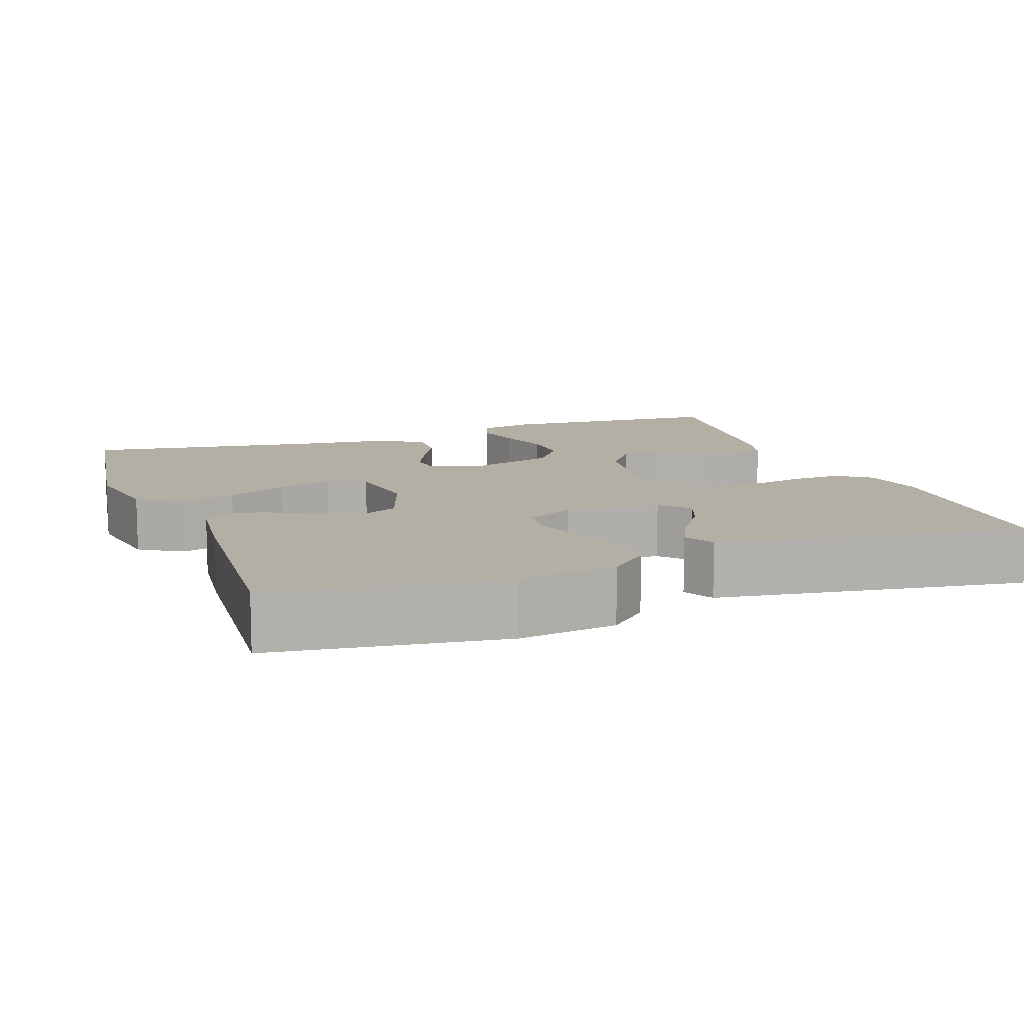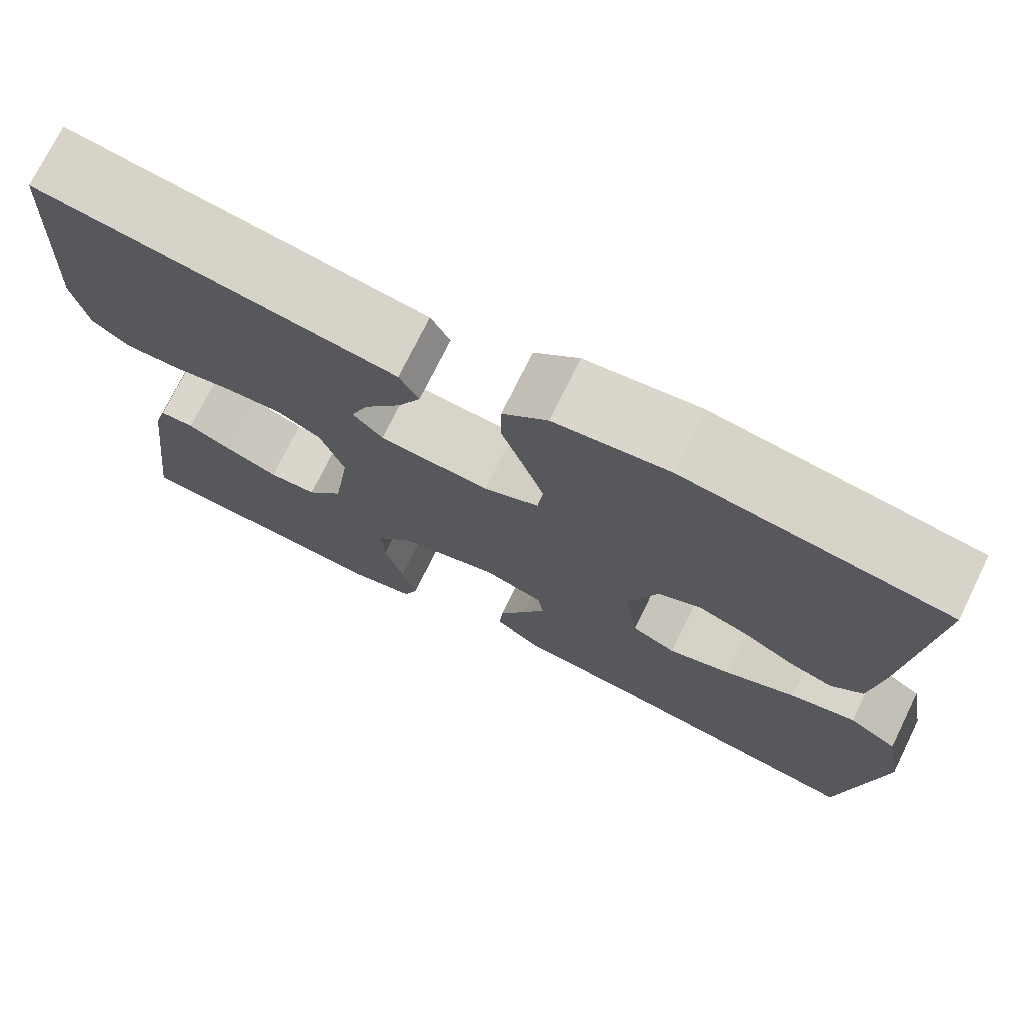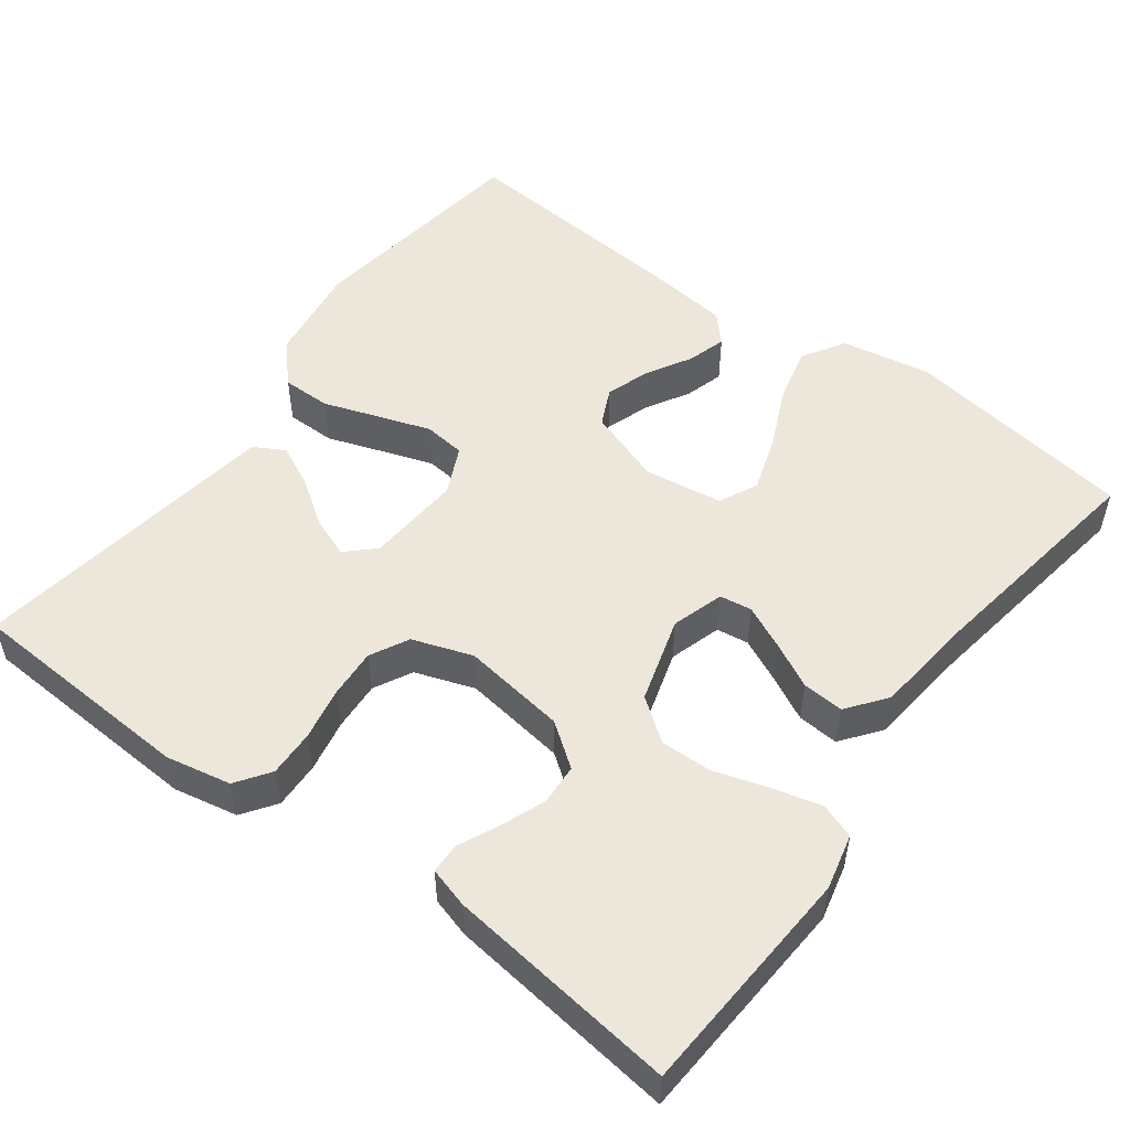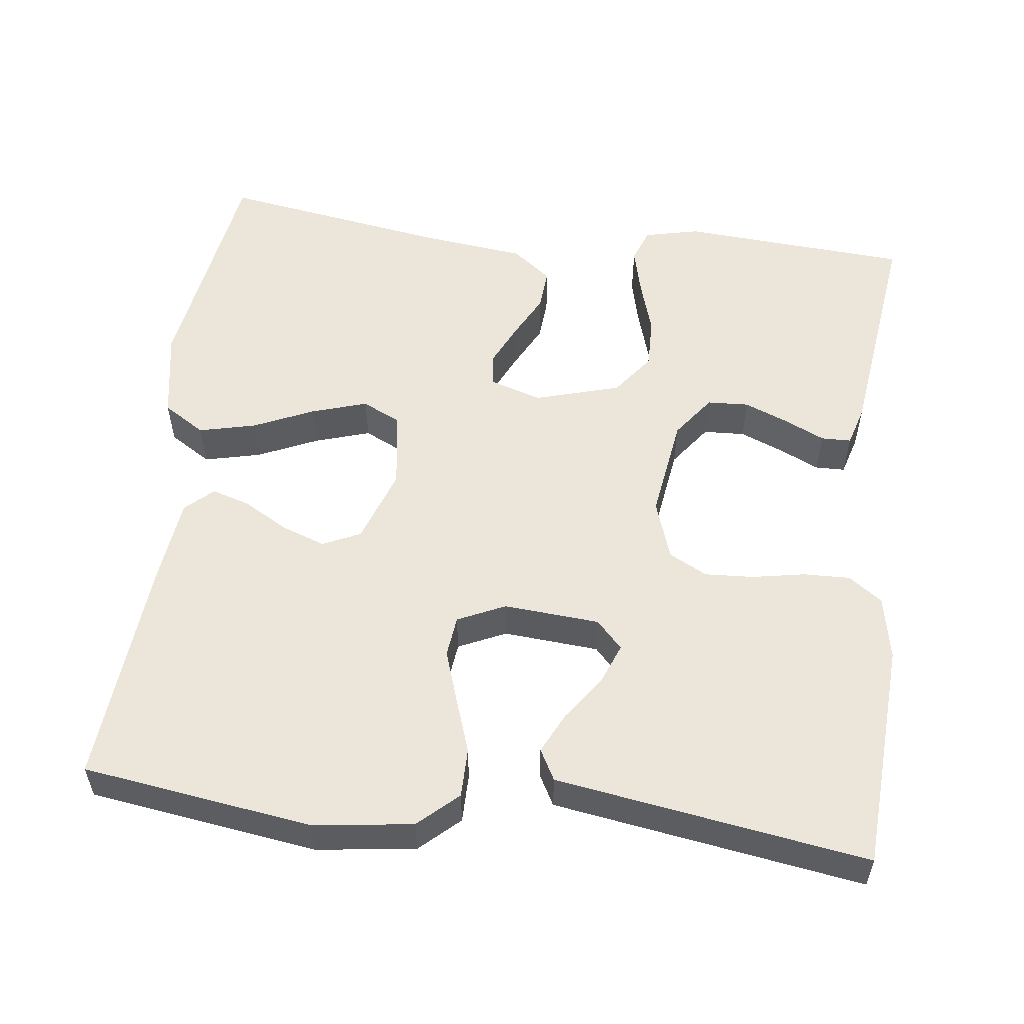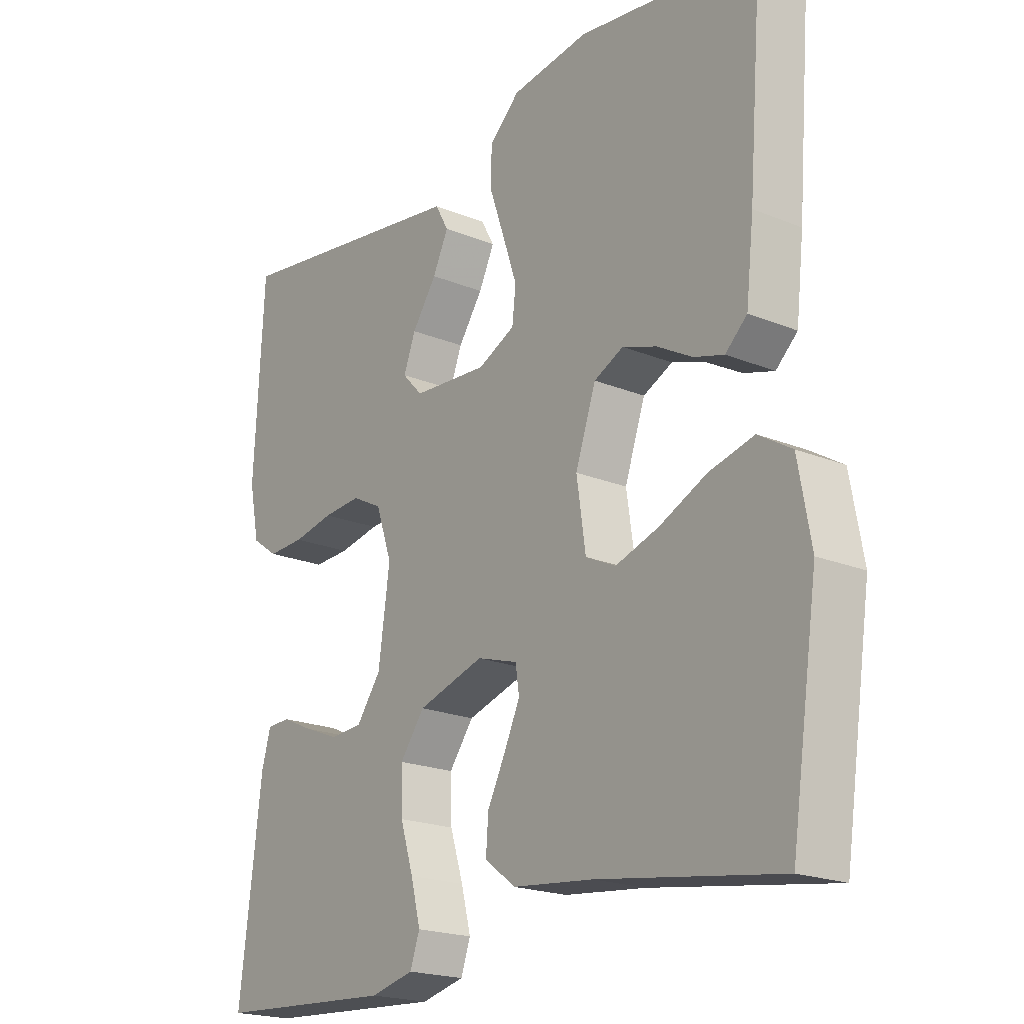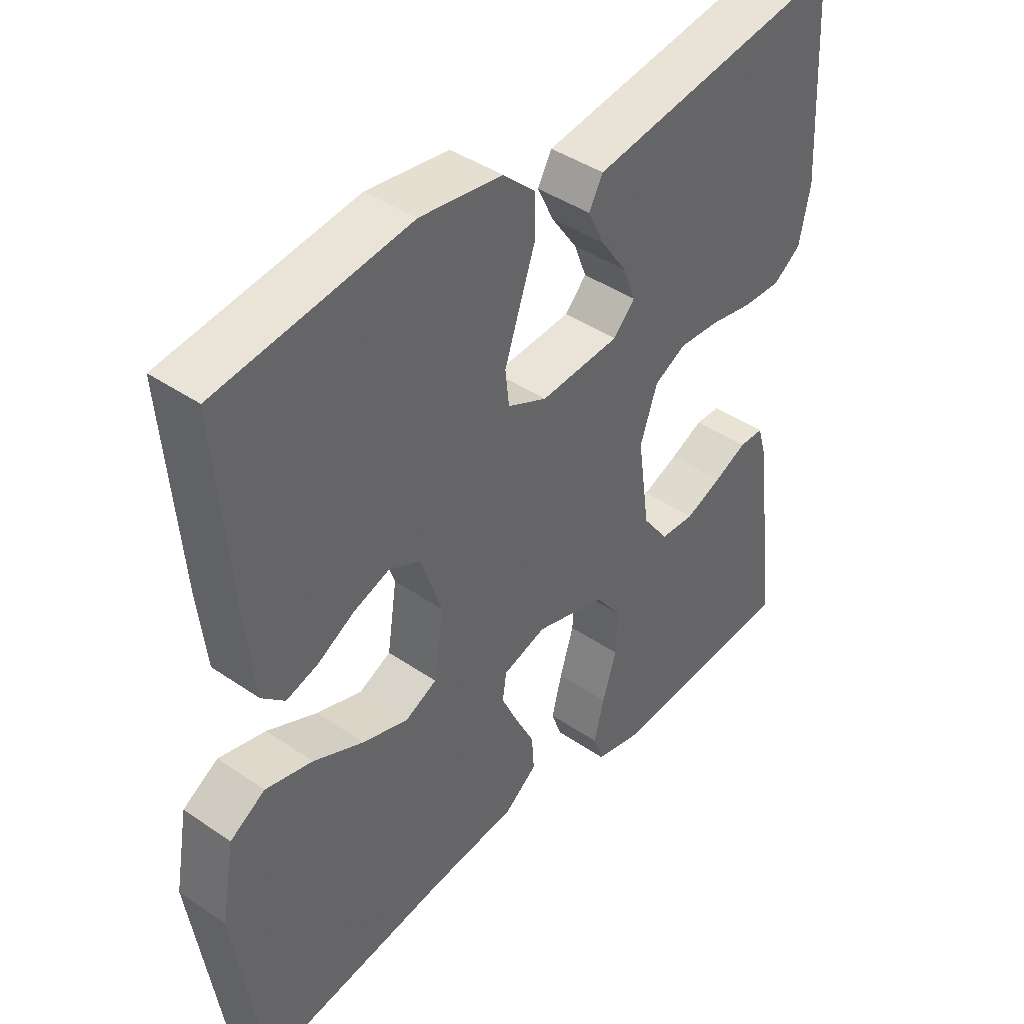
<metadata>
{"format":"obj","ext":"obj","renderer":"f3d","projection":"perspective","resolution":1024,"background":"white","views":[{"elev":11.3,"azim":-20.0,"up":"+Y"},{"elev":74.0,"azim":-153.8,"up":"+Z"},{"elev":52.2,"azim":126.6,"up":"+Y"},{"elev":55.1,"azim":7.3,"up":"+Y"},{"elev":-20.4,"azim":-126.8,"up":"+Z"},{"elev":42.0,"azim":-50.5,"up":"+Z"}]}
</metadata>
<code>
v -0.5 0.07 0.5
v -0.2 0.07 0.541
v -0.071 0.07 0.523
v -0.02 0.07 0.476
v -0.02 0.07 0.412
v -0.045 0.07 0.34
v -0.068 0.07 0.272
v -0.062 0.07 0.218
v 0 0.07 0.189
v 0.125 0.07 0.198
v 0.159 0.07 0.234
v 0.139 0.07 0.286
v 0.098 0.07 0.345
v 0.072 0.07 0.399
v 0.094 0.07 0.439
v 0.2 0.07 0.455
v 0.5 0.07 0.5
v 0.516 0.07 0.2
v 0.499 0.07 0.116
v 0.455 0.07 0.085
v 0.394 0.07 0.087
v 0.326 0.07 0.1
v 0.262 0.07 0.104
v 0.212 0.07 0.078
v 0.185 0.07 0
v 0.204 0.07 -0.135
v 0.245 0.07 -0.191
v 0.299 0.07 -0.194
v 0.357 0.07 -0.171
v 0.409 0.07 -0.147
v 0.448 0.07 -0.148
v 0.463 0.07 -0.2
v 0.5 0.07 -0.5
v 0.2 0.07 -0.519
v 0.128 0.07 -0.502
v 0.112 0.07 -0.457
v 0.128 0.07 -0.394
v 0.15 0.07 -0.324
v 0.152 0.07 -0.256
v 0.111 0.07 -0.201
v 0 0.07 -0.168
v -0.068 0.07 -0.189
v -0.074 0.07 -0.231
v -0.048 0.07 -0.287
v -0.018 0.07 -0.346
v -0.014 0.07 -0.4
v -0.065 0.07 -0.439
v -0.2 0.07 -0.454
v -0.5 0.07 -0.5
v -0.545 0.07 -0.2
v -0.524 0.07 -0.083
v -0.469 0.07 -0.049
v -0.395 0.07 -0.067
v -0.316 0.07 -0.103
v -0.244 0.07 -0.126
v -0.194 0.07 -0.102
v -0.179 0.07 0
v -0.213 0.07 0.098
v -0.262 0.07 0.121
v -0.319 0.07 0.101
v -0.377 0.07 0.068
v -0.427 0.07 0.053
v -0.463 0.07 0.086
v -0.476 0.07 0.2
v -0.5 0 0.5
v -0.2 0 0.541
v -0.071 0 0.523
v -0.02 0 0.476
v -0.02 0 0.412
v -0.045 0 0.34
v -0.068 0 0.272
v -0.062 0 0.218
v 0 0 0.189
v 0.125 0 0.198
v 0.159 0 0.234
v 0.139 0 0.286
v 0.098 0 0.345
v 0.072 0 0.399
v 0.094 0 0.439
v 0.2 0 0.455
v 0.5 0 0.5
v 0.516 0 0.2
v 0.499 0 0.116
v 0.455 0 0.085
v 0.394 0 0.087
v 0.326 0 0.1
v 0.262 0 0.104
v 0.212 0 0.078
v 0.185 0 0
v 0.204 0 -0.135
v 0.245 0 -0.191
v 0.299 0 -0.194
v 0.357 0 -0.171
v 0.409 0 -0.147
v 0.448 0 -0.148
v 0.463 0 -0.2
v 0.5 0 -0.5
v 0.2 0 -0.519
v 0.128 0 -0.502
v 0.112 0 -0.457
v 0.128 0 -0.394
v 0.15 0 -0.324
v 0.152 0 -0.256
v 0.111 0 -0.201
v 0 0 -0.168
v -0.068 0 -0.189
v -0.074 0 -0.231
v -0.048 0 -0.287
v -0.018 0 -0.346
v -0.014 0 -0.4
v -0.065 0 -0.439
v -0.2 0 -0.454
v -0.5 0 -0.5
v -0.545 0 -0.2
v -0.524 0 -0.083
v -0.469 0 -0.049
v -0.395 0 -0.067
v -0.316 0 -0.103
v -0.244 0 -0.126
v -0.194 0 -0.102
v -0.179 0 0
v -0.213 0 0.098
v -0.262 0 0.121
v -0.319 0 0.101
v -0.377 0 0.068
v -0.427 0 0.053
v -0.463 0 0.086
v -0.476 0 0.2
f 4 5 6
f 3 4 6
f 2 3 6
f 1 2 6
f 64 1 6
f 63 64 6
f 62 63 6
f 61 62 6
f 60 61 6
f 59 60 6 7
f 58 59 7 8
f 57 58 8 9
f 56 57 9 10
f 52 53 54
f 51 52 54
f 50 51 54
f 49 50 54
f 48 49 54
f 48 54 55
f 47 48 55
f 46 47 55
f 45 46 55
f 44 45 55
f 43 44 55 56
f 36 37 38
f 35 36 38
f 34 35 38
f 33 34 38
f 32 33 38
f 31 32 38
f 30 31 38
f 29 30 38
f 28 29 38 39
f 27 28 39 40
f 20 21 22
f 19 20 22
f 18 19 22
f 17 18 22
f 16 17 22
f 15 16 22
f 14 15 22
f 13 14 22
f 12 13 22
f 11 12 22 23
f 10 11 23 24
f 42 43 56
f 10 24 25
f 56 10 25
f 42 56 25
f 41 42 25
f 26 27 40 41
f 25 26 41
f 70 69 68
f 70 68 67
f 70 67 66
f 70 66 65
f 70 65 128
f 70 128 127
f 70 127 126
f 70 126 125
f 70 125 124
f 71 70 124 123
f 72 71 123 122
f 73 72 122 121
f 74 73 121 120
f 118 117 116
f 118 116 115
f 118 115 114
f 118 114 113
f 118 113 112
f 119 118 112
f 119 112 111
f 119 111 110
f 119 110 109
f 119 109 108
f 120 119 108 107
f 102 101 100
f 102 100 99
f 102 99 98
f 102 98 97
f 102 97 96
f 102 96 95
f 102 95 94
f 102 94 93
f 103 102 93 92
f 104 103 92 91
f 86 85 84
f 86 84 83
f 86 83 82
f 86 82 81
f 86 81 80
f 86 80 79
f 86 79 78
f 86 78 77
f 86 77 76
f 87 86 76 75
f 88 87 75 74
f 120 107 106
f 89 88 74
f 89 74 120
f 89 120 106
f 89 106 105
f 105 104 91 90
f 105 90 89
f 1 65 66 2
f 2 66 67 3
f 3 67 68 4
f 4 68 69 5
f 5 69 70 6
f 6 70 71 7
f 7 71 72 8
f 8 72 73 9
f 9 73 74 10
f 10 74 75 11
f 11 75 76 12
f 12 76 77 13
f 13 77 78 14
f 14 78 79 15
f 15 79 80 16
f 16 80 81 17
f 17 81 82 18
f 18 82 83 19
f 19 83 84 20
f 20 84 85 21
f 21 85 86 22
f 22 86 87 23
f 23 87 88 24
f 24 88 89 25
f 25 89 90 26
f 26 90 91 27
f 27 91 92 28
f 28 92 93 29
f 29 93 94 30
f 30 94 95 31
f 31 95 96 32
f 32 96 97 33
f 33 97 98 34
f 34 98 99 35
f 35 99 100 36
f 36 100 101 37
f 37 101 102 38
f 38 102 103 39
f 39 103 104 40
f 40 104 105 41
f 41 105 106 42
f 42 106 107 43
f 43 107 108 44
f 44 108 109 45
f 45 109 110 46
f 46 110 111 47
f 47 111 112 48
f 48 112 113 49
f 49 113 114 50
f 50 114 115 51
f 51 115 116 52
f 52 116 117 53
f 53 117 118 54
f 54 118 119 55
f 55 119 120 56
f 56 120 121 57
f 57 121 122 58
f 58 122 123 59
f 59 123 124 60
f 60 124 125 61
f 61 125 126 62
f 62 126 127 63
f 63 127 128 64
f 64 128 65 1

</code>
